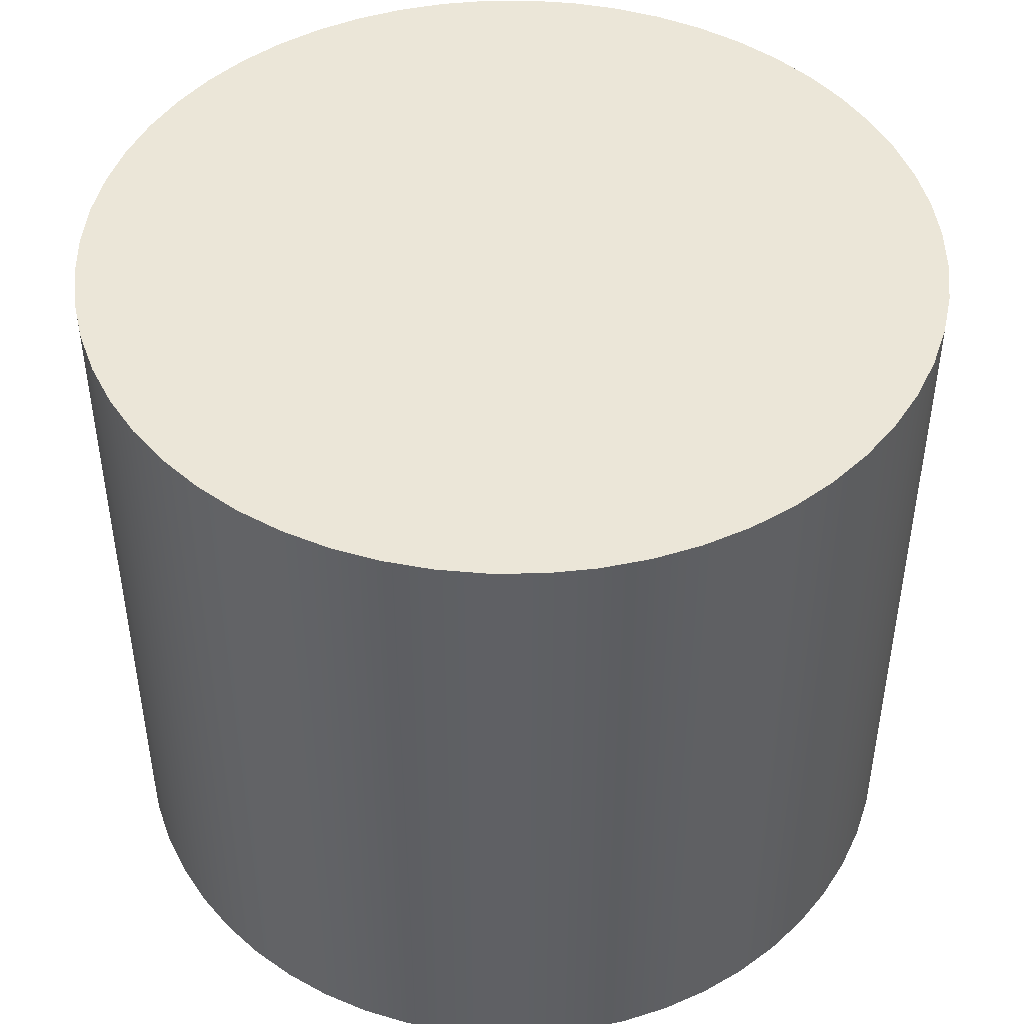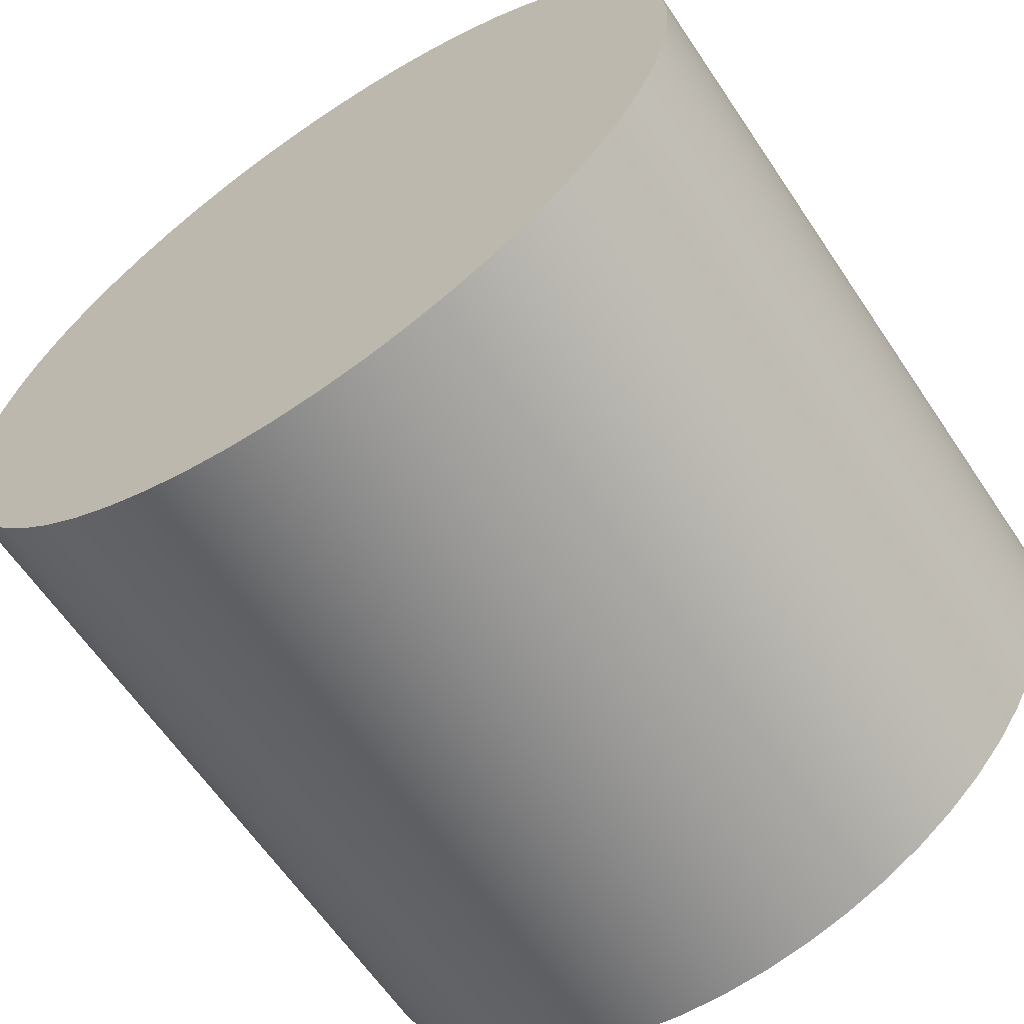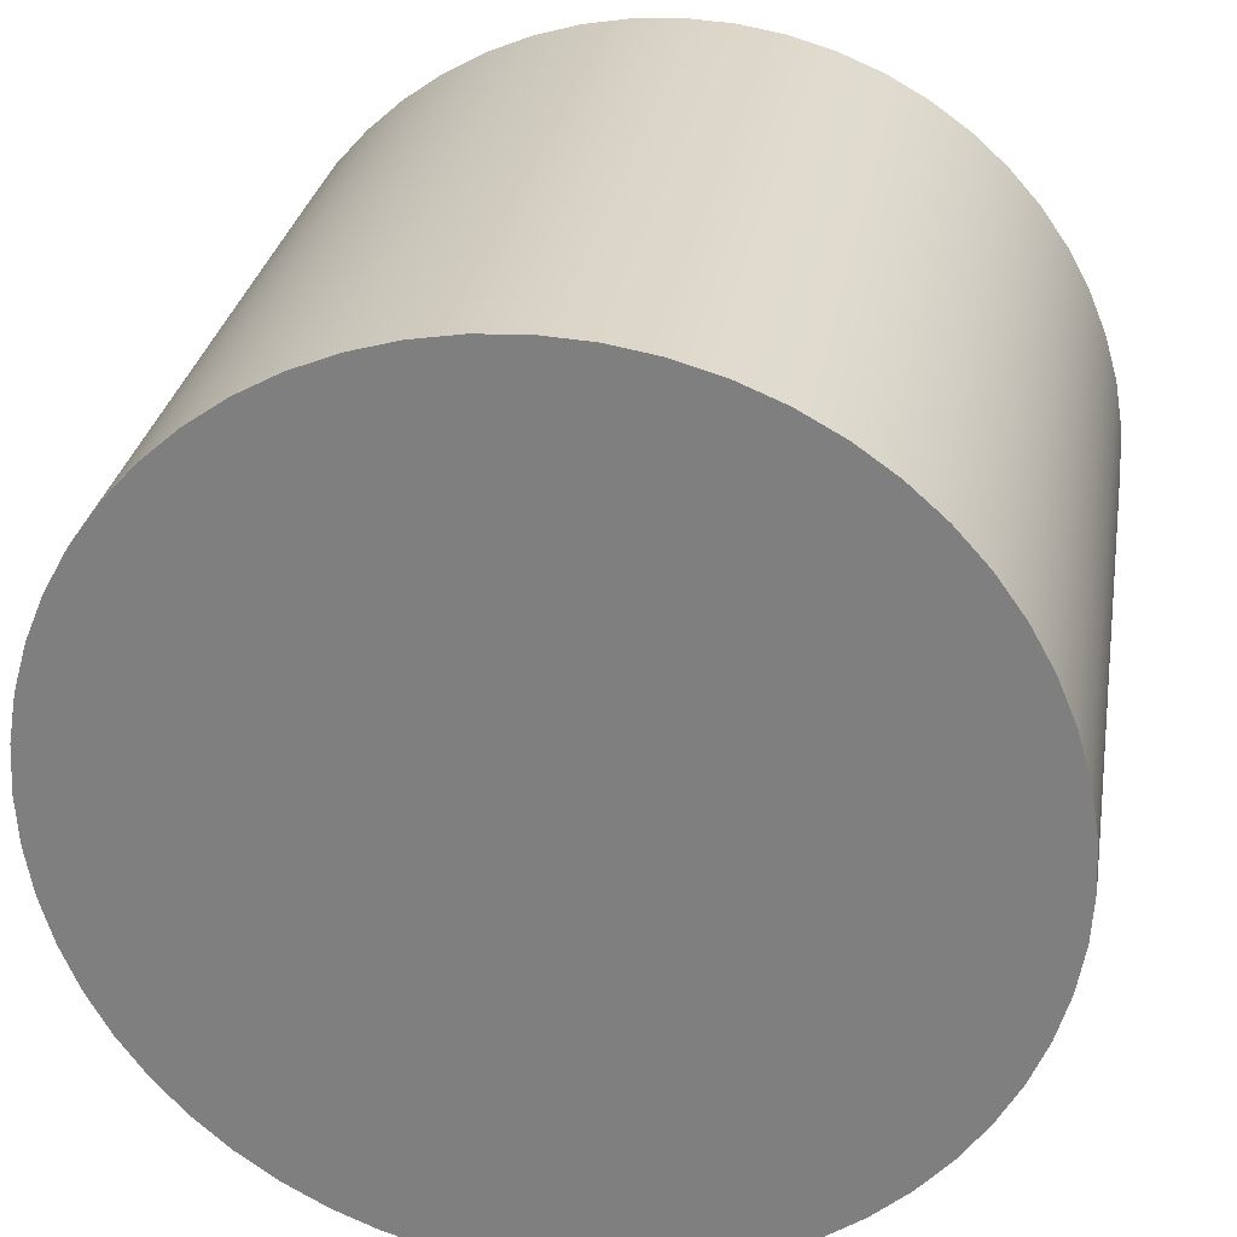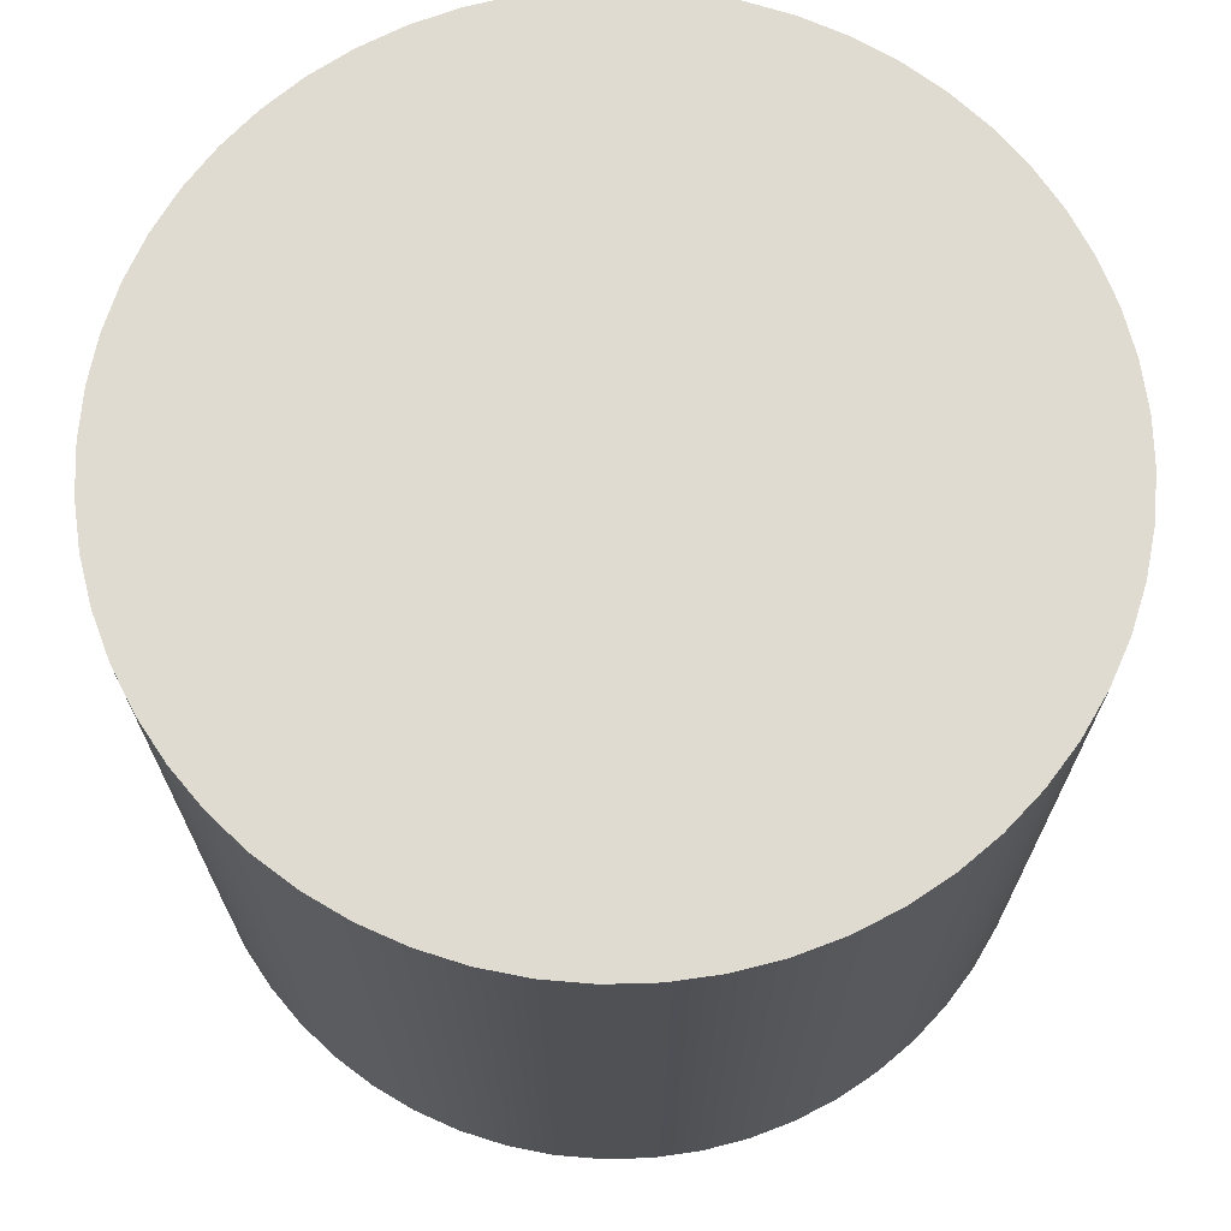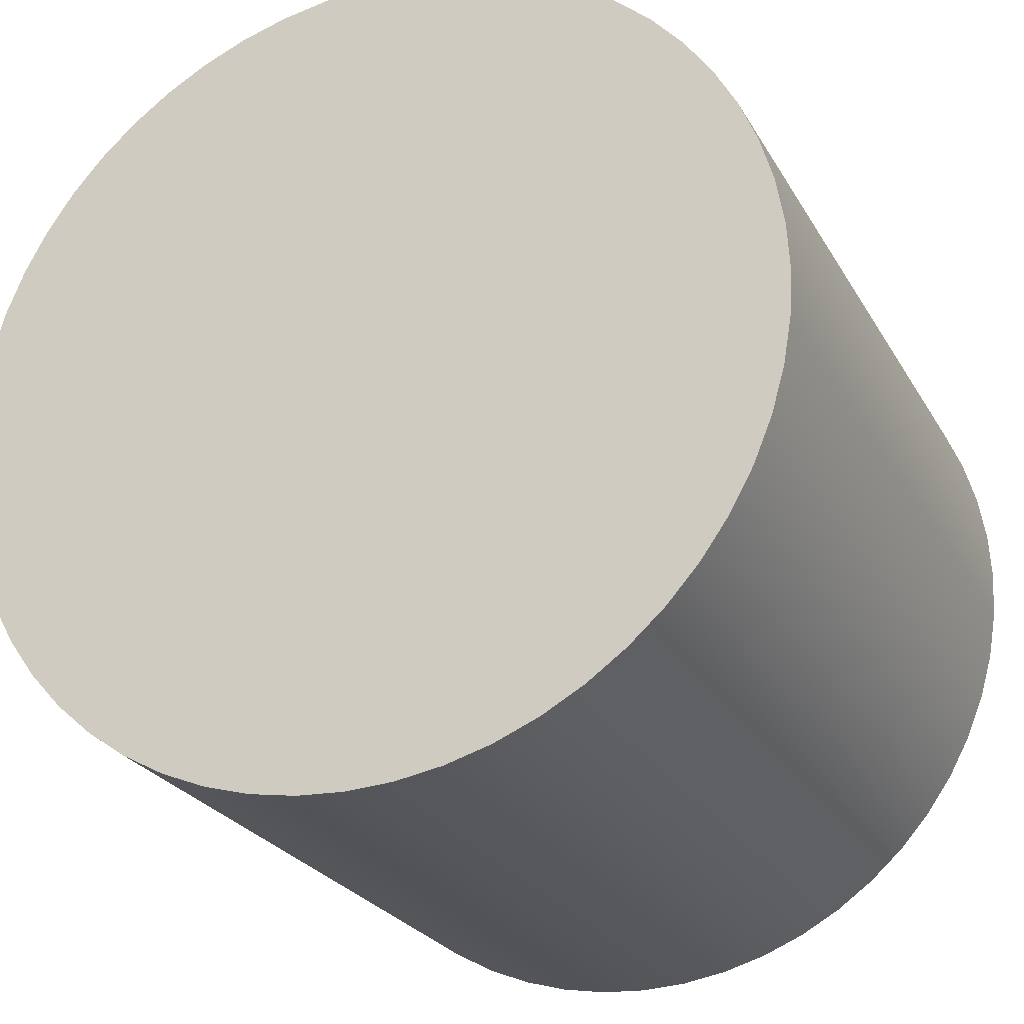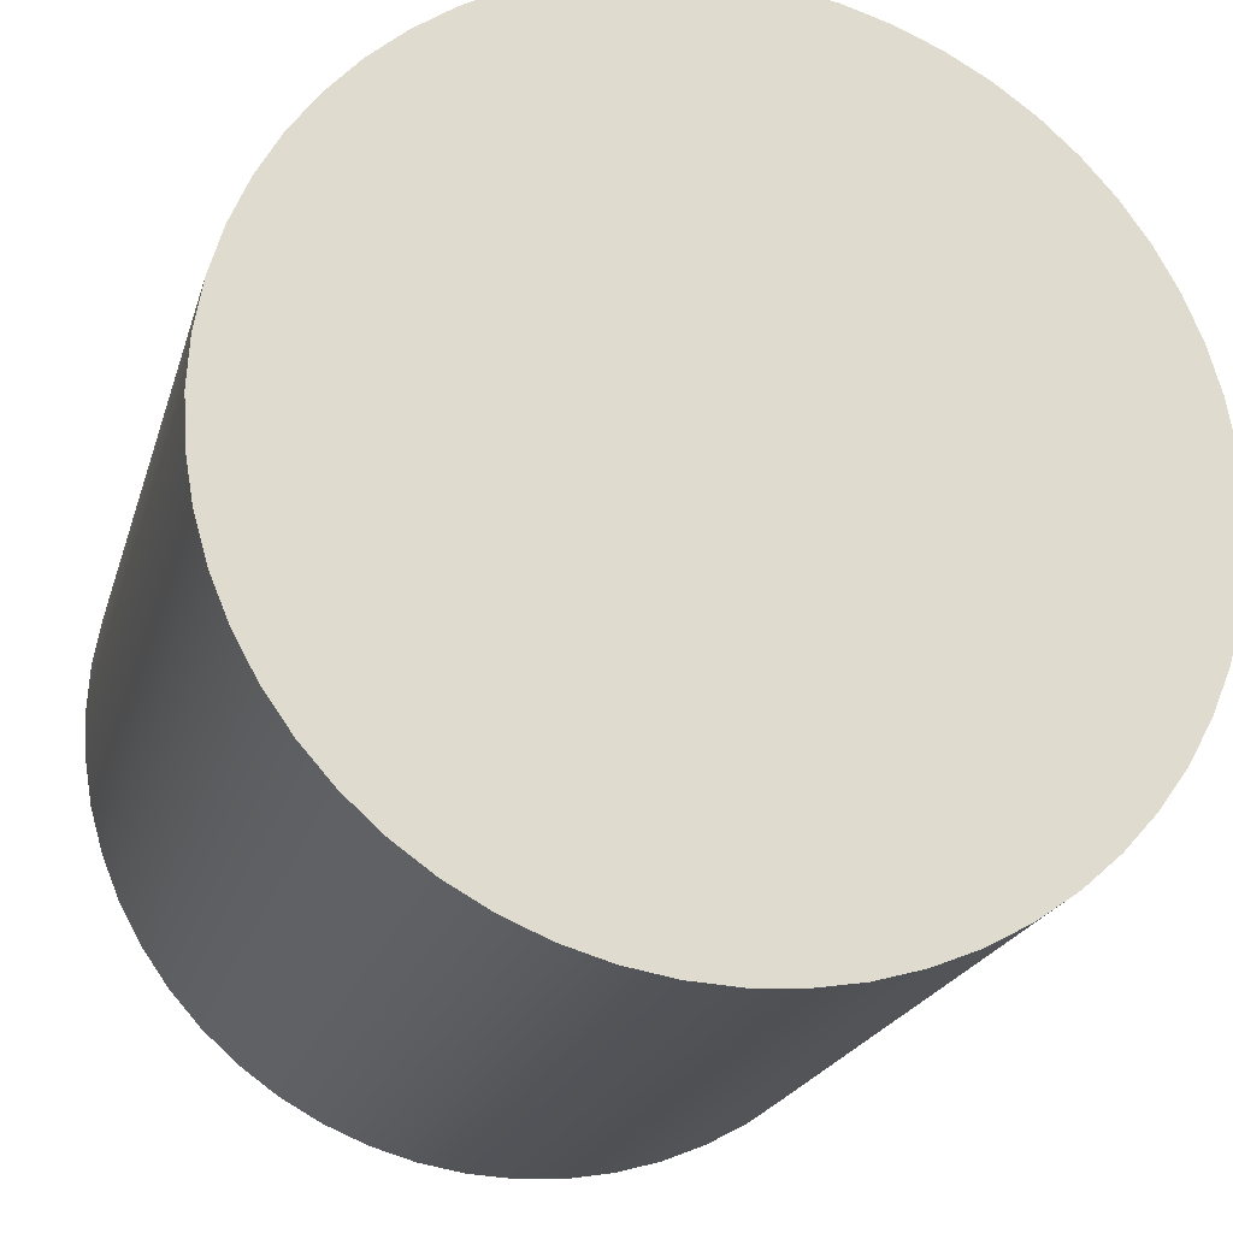
<metadata>
{"format":"obj","ext":"obj","renderer":"f3d","projection":"perspective","resolution":1024,"background":"white","views":[{"elev":46.2,"azim":9.1,"up":"+Z"},{"elev":-63.0,"azim":-146.1,"up":"+Y"},{"elev":28.6,"azim":-170.6,"up":"+Y"},{"elev":69.8,"azim":-152.7,"up":"+Z"},{"elev":-25.1,"azim":23.4,"up":"+Y"},{"elev":-21.3,"azim":-14.7,"up":"+Y"}]}
</metadata>
<code>
v -1.8 -2.204e-16 6.6
v -1.789 0.2015 6.6
v -1.755 0.4005 6.6
v -1.699 0.5945 6.6
v -1.622 0.781 6.6
v -1.524 0.9577 6.6
v -1.407 1.122 6.6
v -1.273 1.273 6.6
v -1.122 1.407 6.6
v -0.9577 1.524 6.6
v -0.781 1.622 6.6
v -0.5945 1.699 6.6
v -0.4005 1.755 6.6
v -0.2015 1.789 6.6
v 1.102e-16 1.8 6.6
v 0.2015 1.789 6.6
v 0.4005 1.755 6.6
v 0.5945 1.699 6.6
v 0.781 1.622 6.6
v 0.9577 1.524 6.6
v 1.122 1.407 6.6
v 1.273 1.273 6.6
v 1.407 1.122 6.6
v 1.524 0.9577 6.6
v 1.622 0.781 6.6
v 1.699 0.5945 6.6
v 1.755 0.4005 6.6
v 1.789 0.2015 6.6
v 1.8 0 6.6
v 1.789 -0.2015 6.6
v 1.755 -0.4005 6.6
v 1.699 -0.5945 6.6
v 1.622 -0.781 6.6
v 1.524 -0.9577 6.6
v 1.407 -1.122 6.6
v 1.273 -1.273 6.6
v 1.122 -1.407 6.6
v 0.9577 -1.524 6.6
v 0.781 -1.622 6.6
v 0.5945 -1.699 6.6
v 0.4005 -1.755 6.6
v 0.2015 -1.789 6.6
v 1.102e-16 -1.8 6.6
v -0.2015 -1.789 6.6
v -0.4005 -1.755 6.6
v -0.5945 -1.699 6.6
v -0.781 -1.622 6.6
v -0.9577 -1.524 6.6
v -1.122 -1.407 6.6
v -1.273 -1.273 6.6
v -1.407 -1.122 6.6
v -1.524 -0.9577 6.6
v -1.622 -0.781 6.6
v -1.699 -0.5945 6.6
v -1.755 -0.4005 6.6
v -1.789 -0.2015 6.6
v -1.8 -2.204e-16 3.5
v -1.789 -0.2015 3.5
v -1.755 -0.4005 3.5
v -1.699 -0.5945 3.5
v -1.622 -0.781 3.5
v -1.524 -0.9577 3.5
v -1.407 -1.122 3.5
v -1.273 -1.273 3.5
v -1.122 -1.407 3.5
v -0.9577 -1.524 3.5
v -0.781 -1.622 3.5
v -0.5945 -1.699 3.5
v -0.4005 -1.755 3.5
v -0.2015 -1.789 3.5
v 1.102e-16 -1.8 3.5
v 0.2015 -1.789 3.5
v 0.4005 -1.755 3.5
v 0.5945 -1.699 3.5
v 0.781 -1.622 3.5
v 0.9577 -1.524 3.5
v 1.122 -1.407 3.5
v 1.273 -1.273 3.5
v 1.407 -1.122 3.5
v 1.524 -0.9577 3.5
v 1.622 -0.781 3.5
v 1.699 -0.5945 3.5
v 1.755 -0.4005 3.5
v 1.789 -0.2015 3.5
v 1.8 0 3.5
v 1.789 0.2015 3.5
v 1.755 0.4005 3.5
v 1.699 0.5945 3.5
v 1.622 0.781 3.5
v 1.524 0.9577 3.5
v 1.407 1.122 3.5
v 1.273 1.273 3.5
v 1.122 1.407 3.5
v 0.9577 1.524 3.5
v 0.781 1.622 3.5
v 0.5945 1.699 3.5
v 0.4005 1.755 3.5
v 0.2015 1.789 3.5
v 1.102e-16 1.8 3.5
v -0.2015 1.789 3.5
v -0.4005 1.755 3.5
v -0.5945 1.699 3.5
v -0.781 1.622 3.5
v -0.9577 1.524 3.5
v -1.122 1.407 3.5
v -1.273 1.273 3.5
v -1.407 1.122 3.5
v -1.524 0.9577 3.5
v -1.622 0.781 3.5
v -1.699 0.5945 3.5
v -1.755 0.4005 3.5
v -1.789 0.2015 3.5
v -1.8 -2.204e-16 3.5
v -1.8 -2.204e-16 6.6
v -1.8 -2.204e-16 6.6
v -1.789 -0.2015 6.6
v -1.755 -0.4005 6.6
v -1.699 -0.5945 6.6
v -1.622 -0.781 6.6
v -1.524 -0.9577 6.6
v -1.407 -1.122 6.6
v -1.273 -1.273 6.6
v -1.122 -1.407 6.6
v -0.9577 -1.524 6.6
v -0.781 -1.622 6.6
v -0.5945 -1.699 6.6
v -0.4005 -1.755 6.6
v -0.2015 -1.789 6.6
v 1.102e-16 -1.8 6.6
v 0.2015 -1.789 6.6
v 0.4005 -1.755 6.6
v 0.5945 -1.699 6.6
v 0.781 -1.622 6.6
v 0.9577 -1.524 6.6
v 1.122 -1.407 6.6
v 1.273 -1.273 6.6
v 1.407 -1.122 6.6
v 1.524 -0.9577 6.6
v 1.622 -0.781 6.6
v 1.699 -0.5945 6.6
v 1.755 -0.4005 6.6
v 1.789 -0.2015 6.6
v 1.8 0 6.6
v 1.789 0.2015 6.6
v 1.755 0.4005 6.6
v 1.699 0.5945 6.6
v 1.622 0.781 6.6
v 1.524 0.9577 6.6
v 1.407 1.122 6.6
v 1.273 1.273 6.6
v 1.122 1.407 6.6
v 0.9577 1.524 6.6
v 0.781 1.622 6.6
v 0.5945 1.699 6.6
v 0.4005 1.755 6.6
v 0.2015 1.789 6.6
v 1.102e-16 1.8 6.6
v -0.2015 1.789 6.6
v -0.4005 1.755 6.6
v -0.5945 1.699 6.6
v -0.781 1.622 6.6
v -0.9577 1.524 6.6
v -1.122 1.407 6.6
v -1.273 1.273 6.6
v -1.407 1.122 6.6
v -1.524 0.9577 6.6
v -1.622 0.781 6.6
v -1.699 0.5945 6.6
v -1.755 0.4005 6.6
v -1.789 0.2015 6.6
v -1.8 -2.204e-16 3.5
v -1.789 0.2015 3.5
v -1.755 0.4005 3.5
v -1.699 0.5945 3.5
v -1.622 0.781 3.5
v -1.524 0.9577 3.5
v -1.407 1.122 3.5
v -1.273 1.273 3.5
v -1.122 1.407 3.5
v -0.9577 1.524 3.5
v -0.781 1.622 3.5
v -0.5945 1.699 3.5
v -0.4005 1.755 3.5
v -0.2015 1.789 3.5
v 1.102e-16 1.8 3.5
v 0.2015 1.789 3.5
v 0.4005 1.755 3.5
v 0.5945 1.699 3.5
v 0.781 1.622 3.5
v 0.9577 1.524 3.5
v 1.122 1.407 3.5
v 1.273 1.273 3.5
v 1.407 1.122 3.5
v 1.524 0.9577 3.5
v 1.622 0.781 3.5
v 1.699 0.5945 3.5
v 1.755 0.4005 3.5
v 1.789 0.2015 3.5
v 1.8 0 3.5
v 1.789 -0.2015 3.5
v 1.755 -0.4005 3.5
v 1.699 -0.5945 3.5
v 1.622 -0.781 3.5
v 1.524 -0.9577 3.5
v 1.407 -1.122 3.5
v 1.273 -1.273 3.5
v 1.122 -1.407 3.5
v 0.9577 -1.524 3.5
v 0.781 -1.622 3.5
v 0.5945 -1.699 3.5
v 0.4005 -1.755 3.5
v 0.2015 -1.789 3.5
v 1.102e-16 -1.8 3.5
v -0.2015 -1.789 3.5
v -0.4005 -1.755 3.5
v -0.5945 -1.699 3.5
v -0.781 -1.622 3.5
v -0.9577 -1.524 3.5
v -1.122 -1.407 3.5
v -1.273 -1.273 3.5
v -1.407 -1.122 3.5
v -1.524 -0.9577 3.5
v -1.622 -0.781 3.5
v -1.699 -0.5945 3.5
v -1.755 -0.4005 3.5
v -1.789 -0.2015 3.5
g 6522ba76-e2cb-11ea-8d57-54bf646e7e1f
f 2 112 1
f 1 112 113
f 114 57 56
f 56 57 58
f 56 58 55
f 55 58 59
f 55 59 54
f 54 59 60
f 54 60 53
f 53 60 61
f 53 61 52
f 52 61 62
f 52 62 51
f 51 62 63
f 51 63 50
f 50 63 64
f 50 64 49
f 49 64 65
f 49 65 48
f 48 65 66
f 48 66 47
f 47 66 67
f 47 67 46
f 46 67 68
f 46 68 45
f 45 68 69
f 45 69 44
f 44 69 70
f 44 70 43
f 43 70 71
f 43 71 42
f 42 71 72
f 42 72 41
f 41 72 73
f 41 73 40
f 40 73 74
f 40 74 39
f 39 74 75
f 39 75 38
f 38 75 76
f 38 76 37
f 37 76 77
f 37 77 36
f 36 77 78
f 36 78 35
f 35 78 79
f 35 79 34
f 34 79 80
f 34 80 33
f 33 80 81
f 33 81 32
f 32 81 82
f 32 82 31
f 31 82 83
f 31 83 30
f 30 83 84
f 30 84 29
f 29 84 85
f 29 85 28
f 28 85 86
f 28 86 27
f 27 86 87
f 27 87 26
f 26 87 88
f 26 88 25
f 25 88 89
f 25 89 24
f 24 89 90
f 24 90 23
f 23 90 91
f 23 91 22
f 22 91 92
f 22 92 21
f 21 92 93
f 21 93 20
f 20 93 94
f 20 94 19
f 19 94 95
f 19 95 18
f 18 95 96
f 18 96 17
f 17 96 97
f 17 97 16
f 16 97 98
f 16 98 15
f 15 98 99
f 15 99 14
f 14 99 100
f 14 100 13
f 13 100 101
f 13 101 12
f 12 101 102
f 12 102 11
f 11 102 103
f 11 103 10
f 10 103 104
f 10 104 9
f 9 104 105
f 9 105 8
f 8 105 106
f 8 106 7
f 7 106 107
f 7 107 6
f 6 107 108
f 6 108 5
f 5 108 109
f 5 109 4
f 4 109 110
f 4 110 3
f 3 110 111
f 3 111 2
f 2 111 112
g 6523565e-e2cb-11ea-89dd-54bf646e7e1f
f 116 142 115
f 115 142 143
f 115 143 170
f 170 143 144
f 170 144 169
f 169 144 145
f 169 145 168
f 168 145 146
f 168 146 167
f 167 146 147
f 167 147 166
f 166 147 148
f 166 148 165
f 165 148 149
f 165 149 164
f 164 149 150
f 164 150 163
f 163 150 151
f 163 151 162
f 162 151 152
f 162 152 161
f 161 152 153
f 161 153 160
f 160 153 154
f 160 154 159
f 159 154 155
f 159 155 158
f 158 155 156
f 158 156 157
f 142 116 141
f 141 116 117
f 141 117 140
f 140 117 118
f 140 118 139
f 139 118 119
f 139 119 138
f 138 119 120
f 138 120 137
f 137 120 121
f 137 121 136
f 136 121 122
f 136 122 135
f 135 122 123
f 135 123 134
f 134 123 124
f 134 124 133
f 133 124 125
f 133 125 132
f 132 125 126
f 132 126 131
f 131 126 127
f 131 127 130
f 130 127 128
f 130 128 129
g 6523cb26-e2cb-11ea-95ad-54bf646e7e1f
f 172 198 171
f 171 198 199
f 171 199 226
f 226 199 200
f 226 200 225
f 225 200 201
f 225 201 224
f 224 201 202
f 224 202 223
f 223 202 203
f 223 203 222
f 222 203 204
f 222 204 221
f 221 204 205
f 221 205 220
f 220 205 206
f 220 206 219
f 219 206 207
f 219 207 218
f 218 207 208
f 218 208 217
f 217 208 209
f 217 209 216
f 216 209 210
f 216 210 215
f 215 210 211
f 215 211 214
f 214 211 212
f 214 212 213
f 198 172 197
f 197 172 173
f 197 173 196
f 196 173 174
f 196 174 195
f 195 174 175
f 195 175 194
f 194 175 176
f 194 176 193
f 193 176 177
f 193 177 192
f 192 177 178
f 192 178 191
f 191 178 179
f 191 179 190
f 190 179 180
f 190 180 189
f 189 180 181
f 189 181 188
f 188 181 182
f 188 182 187
f 187 182 183
f 187 183 186
f 186 183 184
f 186 184 185

</code>
